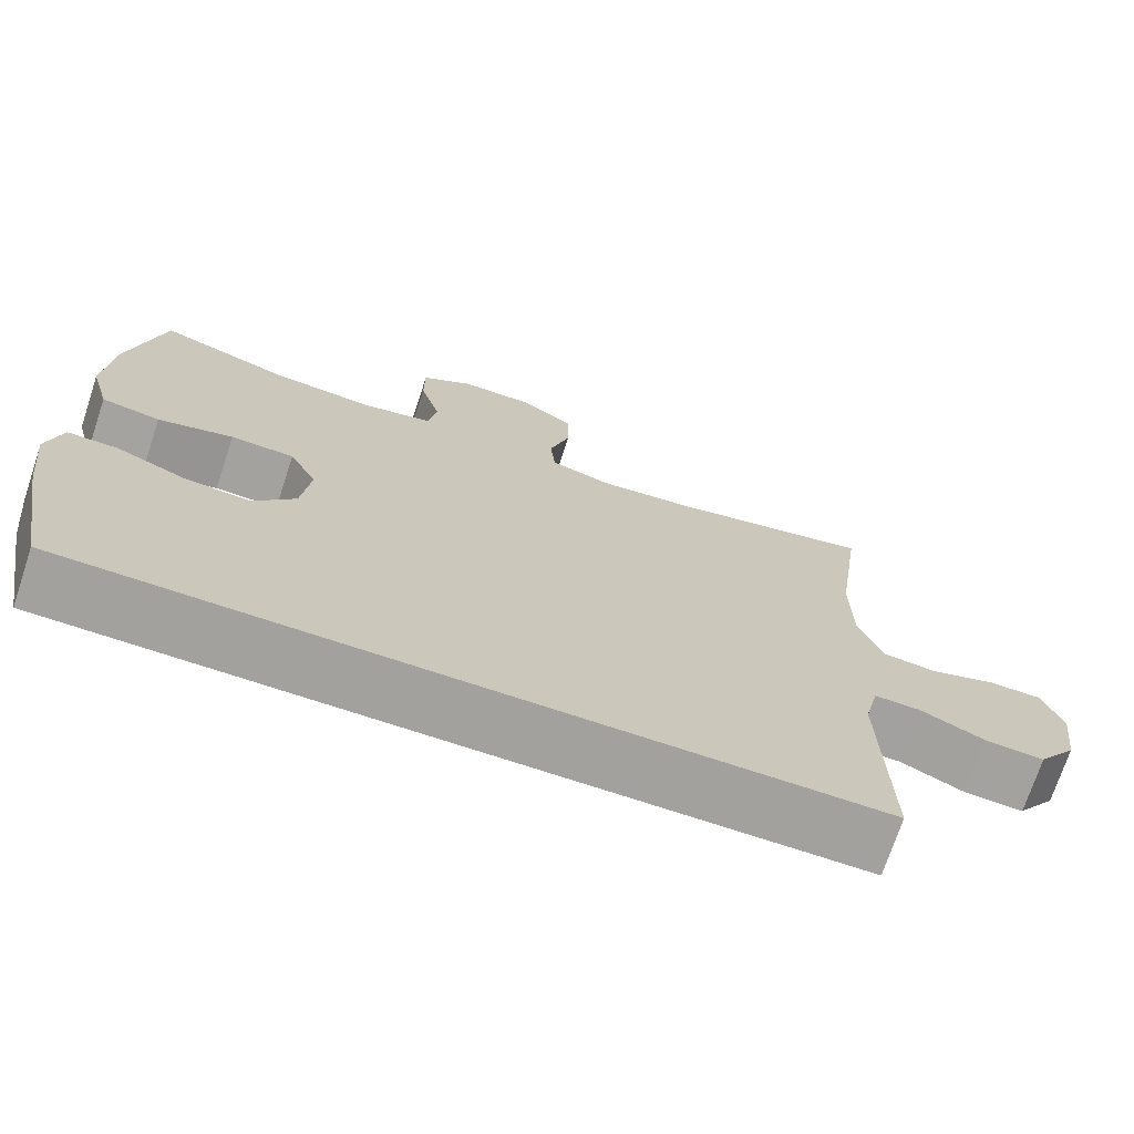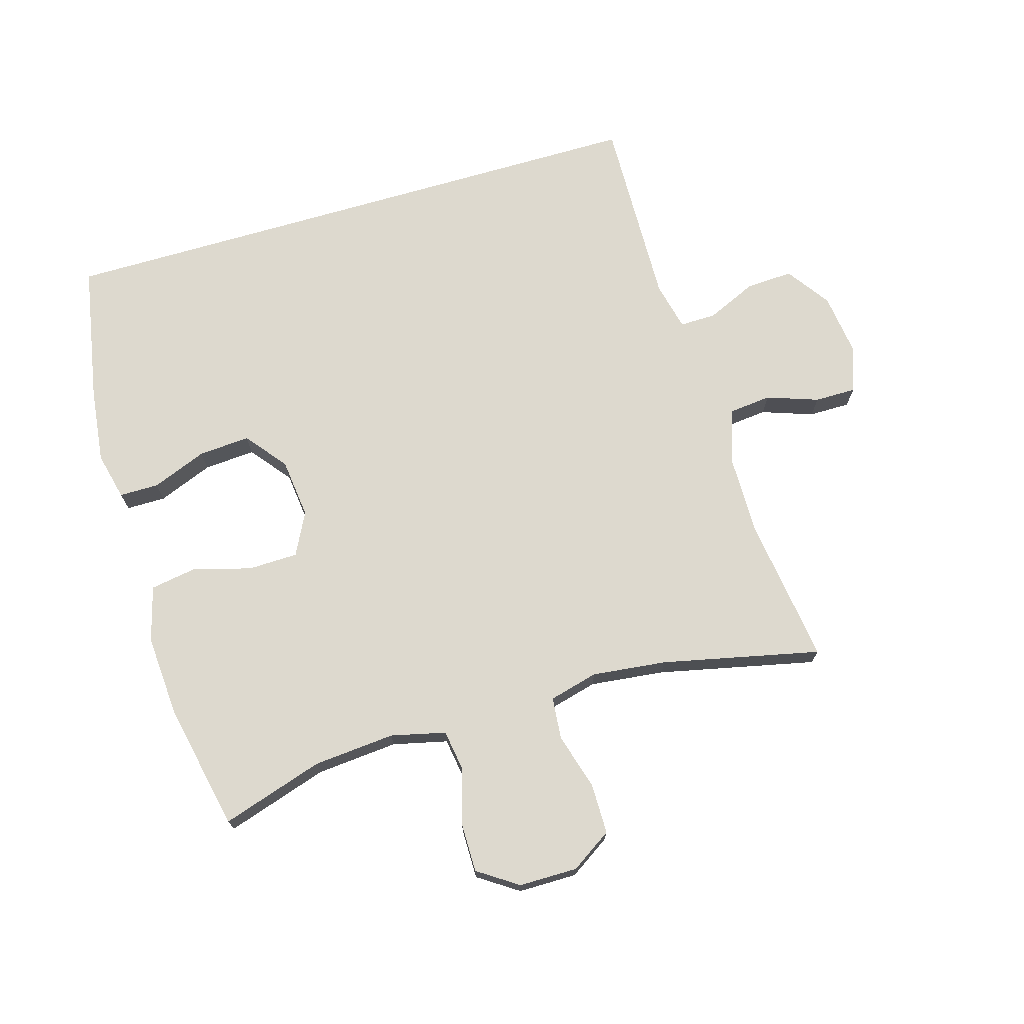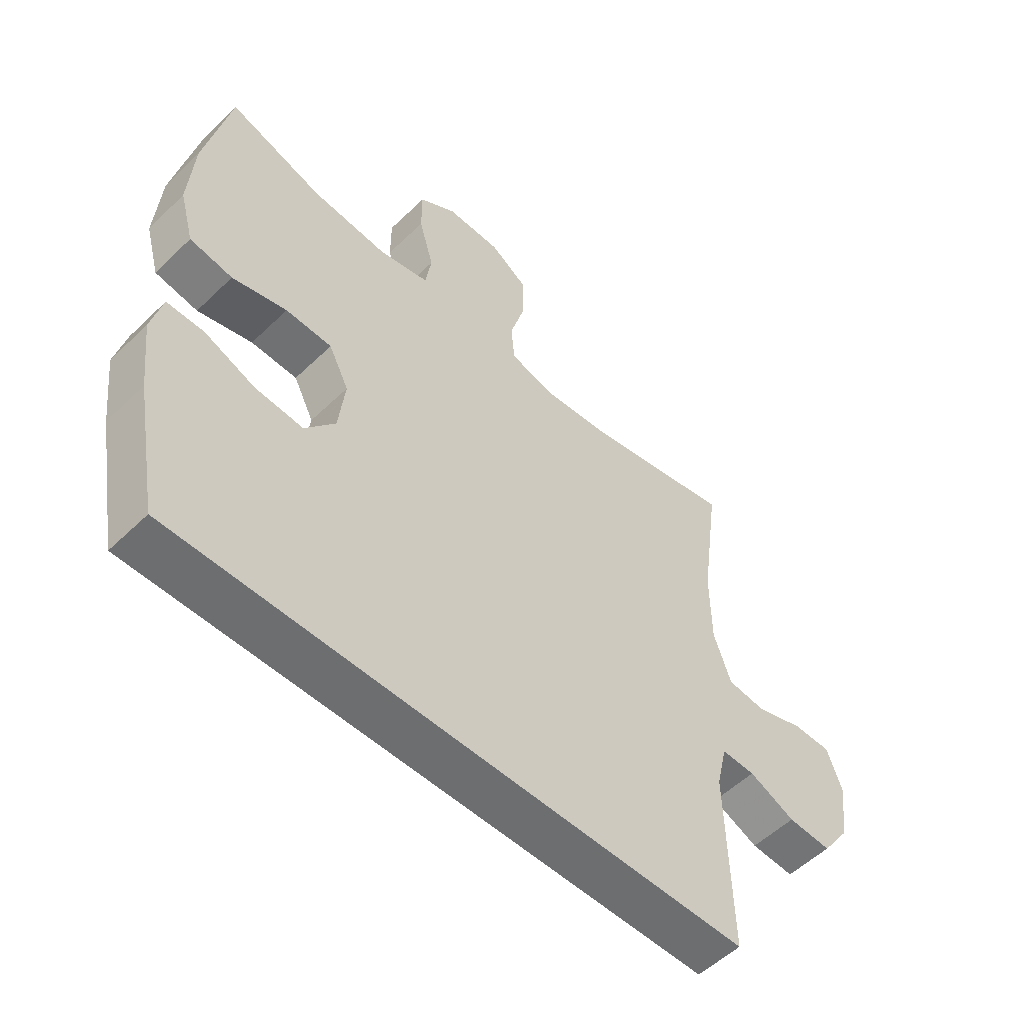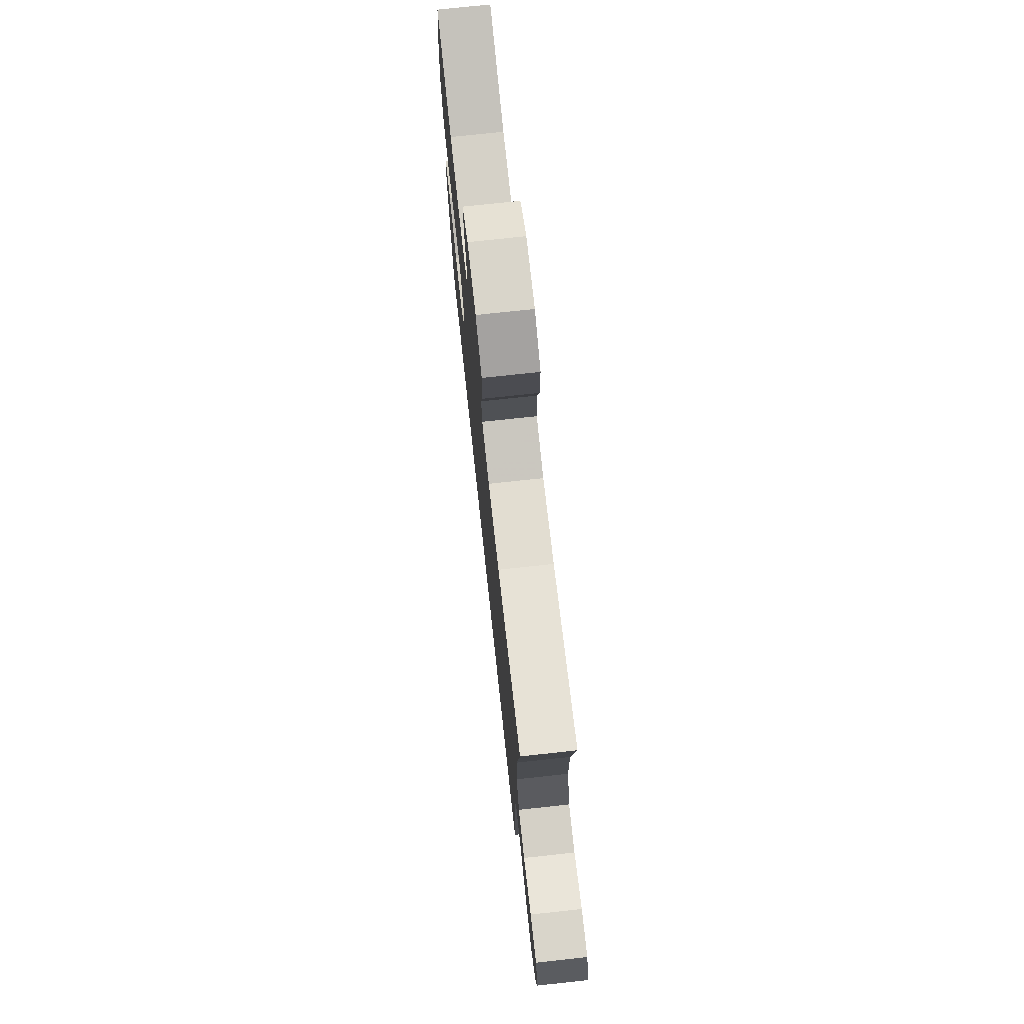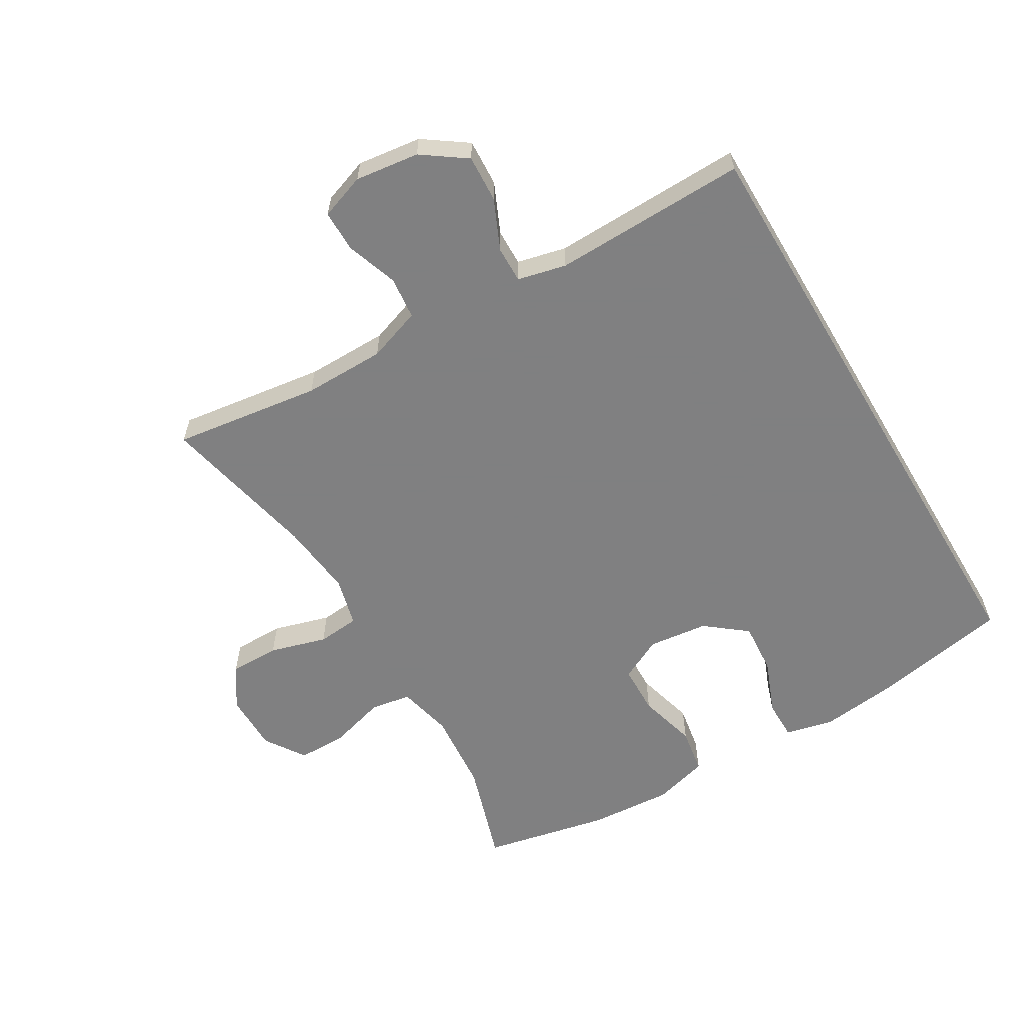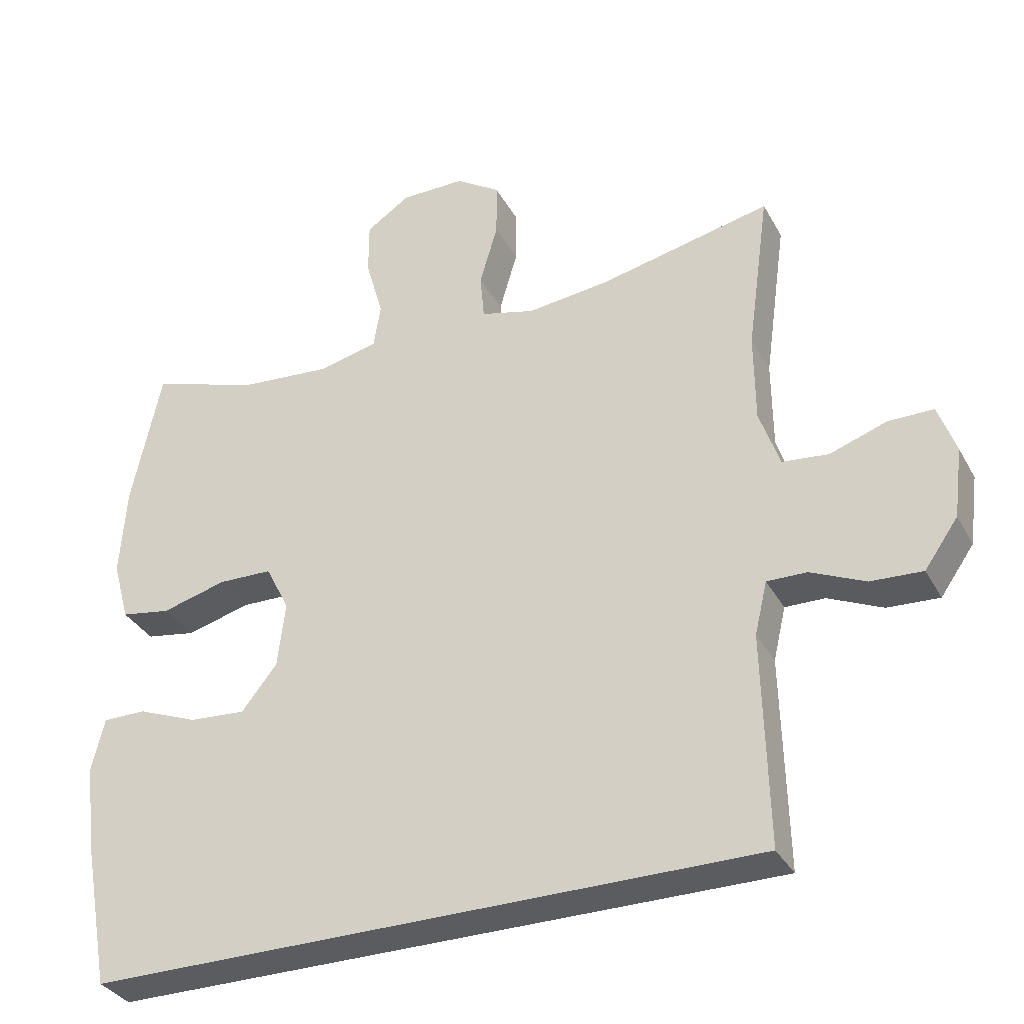
<metadata>
{"format":"obj","ext":"obj","renderer":"f3d","projection":"perspective","resolution":1024,"background":"white","views":[{"elev":-72.1,"azim":-18.4,"up":"+Z"},{"elev":71.8,"azim":-16.3,"up":"+Y"},{"elev":-54.2,"azim":-44.4,"up":"+Z"},{"elev":74.5,"azim":83.8,"up":"+Z"},{"elev":-60.0,"azim":120.7,"up":"+Y"},{"elev":-33.7,"azim":25.1,"up":"+Z"}]}
</metadata>
<code>
v 0.454 0.07 -0.5
v -0.506 0.07 -0.5
v -0.546 0.07 -0.283
v -0.56 0.07 -0.164
v -0.542 0.07 -0.089
v -0.48 0.07 -0.089
v -0.394 0.07 -0.123
v -0.313 0.07 -0.129
v -0.262 0.07 -0.065
v -0.251 0.07 0.029
v -0.285 0.07 0.096
v -0.363 0.07 0.098
v -0.455 0.07 0.073
v -0.527 0.07 0.085
v -0.551 0.07 0.172
v -0.542 0.07 0.302
v -0.5 0.07 0.5
v -0.34 0.07 0.449
v -0.212 0.07 0.438
v -0.126 0.07 0.458
v -0.116 0.07 0.522
v -0.141 0.07 0.61
v -0.141 0.07 0.687
v -0.078 0.07 0.729
v 0.014 0.07 0.729
v 0.078 0.07 0.687
v 0.078 0.07 0.608
v 0.052 0.07 0.519
v 0.058 0.07 0.453
v 0.135 0.07 0.433
v 0.252 0.07 0.446
v 0.5 0.07 0.5
v 0.468 0.07 0.269
v 0.469 0.07 0.141
v 0.498 0.07 0.057
v 0.564 0.07 0.05
v 0.645 0.07 0.078
v 0.71 0.07 0.078
v 0.735 0.07 0.007
v 0.722 0.07 -0.093
v 0.674 0.07 -0.161
v 0.6 0.07 -0.157
v 0.522 0.07 -0.122
v 0.465 0.07 -0.121
v 0.447 0.07 -0.197
v 0.454 0 -0.5
v -0.506 0 -0.5
v -0.546 0 -0.283
v -0.56 0 -0.164
v -0.542 0 -0.089
v -0.48 0 -0.089
v -0.394 0 -0.123
v -0.313 0 -0.129
v -0.262 0 -0.065
v -0.251 0 0.029
v -0.285 0 0.096
v -0.363 0 0.098
v -0.455 0 0.073
v -0.527 0 0.085
v -0.551 0 0.172
v -0.542 0 0.302
v -0.5 0 0.5
v -0.34 0 0.449
v -0.212 0 0.438
v -0.126 0 0.458
v -0.116 0 0.522
v -0.141 0 0.61
v -0.141 0 0.687
v -0.078 0 0.729
v 0.014 0 0.729
v 0.078 0 0.687
v 0.078 0 0.608
v 0.052 0 0.519
v 0.058 0 0.453
v 0.135 0 0.433
v 0.252 0 0.446
v 0.5 0 0.5
v 0.468 0 0.269
v 0.469 0 0.141
v 0.498 0 0.057
v 0.564 0 0.05
v 0.645 0 0.078
v 0.71 0 0.078
v 0.735 0 0.007
v 0.722 0 -0.093
v 0.674 0 -0.161
v 0.6 0 -0.157
v 0.522 0 -0.122
v 0.465 0 -0.121
v 0.447 0 -0.197
f 41 42 43
f 40 41 43
f 39 40 43
f 38 39 43
f 37 38 43
f 36 37 43
f 35 36 43 44
f 34 35 44 45
f 31 32 33
f 33 34 45
f 31 33 45
f 30 31 45
f 26 27 28
f 25 26 28
f 24 25 28
f 23 24 28
f 22 23 28
f 21 22 28
f 20 21 28 29
f 30 45 1
f 29 30 1
f 20 29 1
f 19 20 1
f 16 17 18
f 15 16 18
f 14 15 18
f 13 14 18
f 12 13 18
f 5 6 7
f 4 5 7
f 3 4 7
f 2 3 7
f 1 2 7
f 1 7 8
f 11 12 18 19
f 10 11 19 1
f 9 10 1
f 1 8 9
f 88 87 86
f 88 86 85
f 88 85 84
f 88 84 83
f 88 83 82
f 88 82 81
f 89 88 81 80
f 90 89 80 79
f 78 77 76
f 90 79 78
f 90 78 76
f 90 76 75
f 73 72 71
f 73 71 70
f 73 70 69
f 73 69 68
f 73 68 67
f 73 67 66
f 74 73 66 65
f 46 90 75
f 46 75 74
f 46 74 65
f 46 65 64
f 63 62 61
f 63 61 60
f 63 60 59
f 63 59 58
f 63 58 57
f 52 51 50
f 52 50 49
f 52 49 48
f 52 48 47
f 52 47 46
f 53 52 46
f 64 63 57 56
f 46 64 56 55
f 46 55 54
f 54 53 46
f 1 46 47 2
f 2 47 48 3
f 3 48 49 4
f 4 49 50 5
f 5 50 51 6
f 6 51 52 7
f 7 52 53 8
f 8 53 54 9
f 9 54 55 10
f 10 55 56 11
f 11 56 57 12
f 12 57 58 13
f 13 58 59 14
f 14 59 60 15
f 15 60 61 16
f 16 61 62 17
f 17 62 63 18
f 18 63 64 19
f 19 64 65 20
f 20 65 66 21
f 21 66 67 22
f 22 67 68 23
f 23 68 69 24
f 24 69 70 25
f 25 70 71 26
f 26 71 72 27
f 27 72 73 28
f 28 73 74 29
f 29 74 75 30
f 30 75 76 31
f 31 76 77 32
f 32 77 78 33
f 33 78 79 34
f 34 79 80 35
f 35 80 81 36
f 36 81 82 37
f 37 82 83 38
f 38 83 84 39
f 39 84 85 40
f 40 85 86 41
f 41 86 87 42
f 42 87 88 43
f 43 88 89 44
f 44 89 90 45
f 45 90 46 1

</code>
